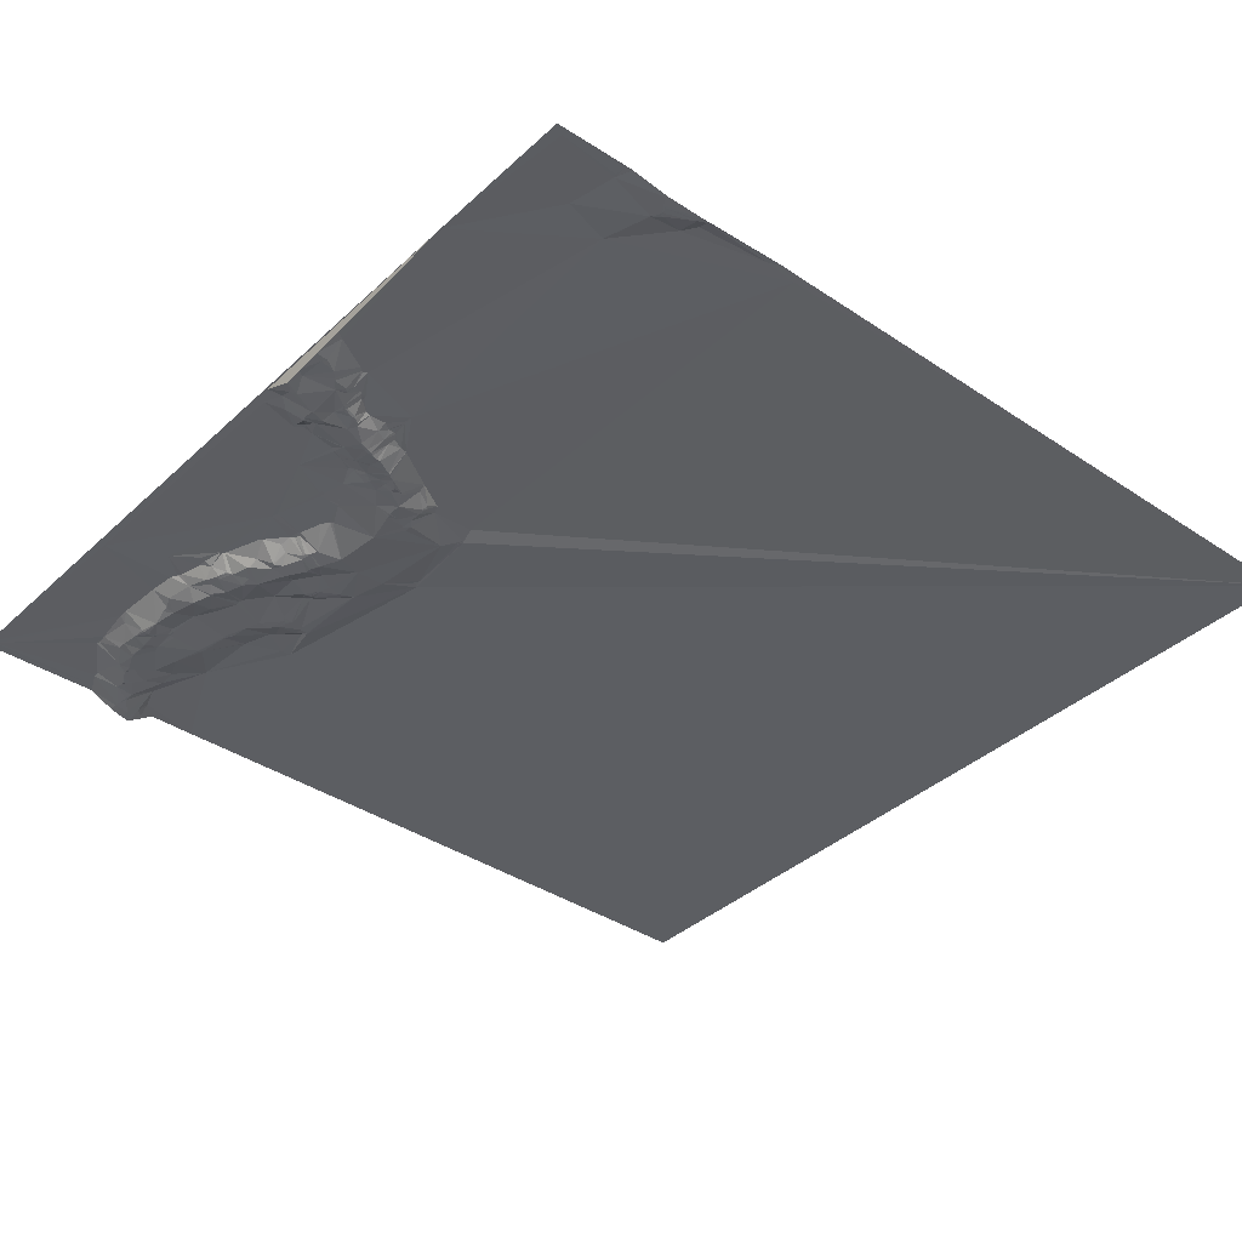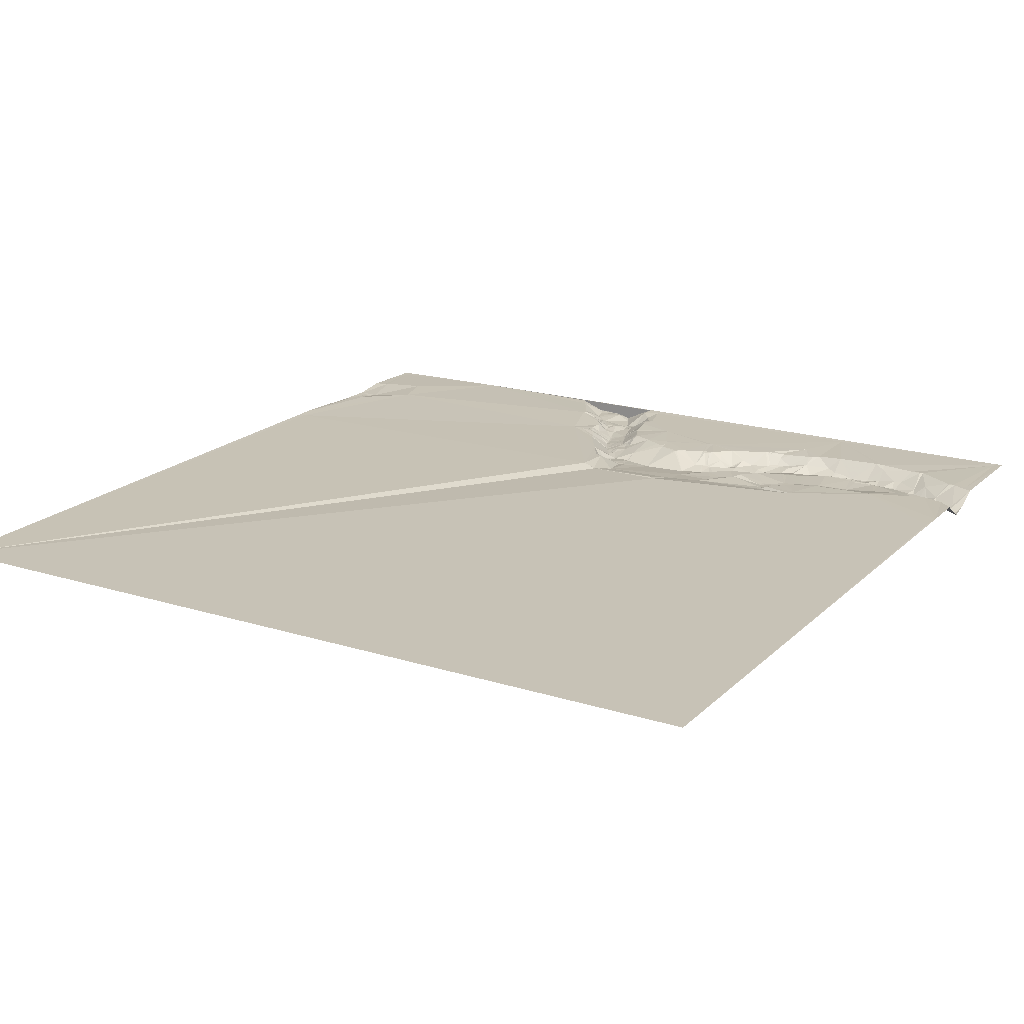
<metadata>
{"format":"obj","ext":"obj","renderer":"f3d","projection":"perspective","resolution":1024,"background":"white","views":[{"elev":-37.5,"azim":-130.5,"up":"+Y"},{"elev":19.1,"azim":30.9,"up":"+Y"}]}
</metadata>
<code>
v 4090 18.62 -3579
v 4601 19.54 -3579
v 4400 20.27 -3936
v 4394 20.25 -3938
v 4397 20.14 -3939
v 4600 21 -3939
v 4094 18.88 -3941
v 4090 19 -3942
v 4350 17.63 -3942
v 4349 17.66 -3943
v 4350 17.65 -3943
v 4341 19.91 -3944
v 4354 17.58 -3944
v 4359 16.69 -3950
v 4090 19.2 -3953
v 4497 20.86 -3953
v 4601 20.97 -3953
v 4405 15.96 -3955
v 4093 19.19 -3959
v 4472 18.08 -3959
v 4497 20.42 -3959
v 4425 16.03 -3960
v 4471 17.92 -3960
v 4476 20.16 -3960
v 4470 17.4 -3964
v 4476 18.62 -3964
v 4468 17.38 -3965
v 4341 18.72 -3968
v 4427 14.93 -3968
v 4336 18.78 -3970
v 4485 19.73 -3971
v 4466 16.33 -3972
v 4403 13.32 -3973
v 4466 16.19 -3973
v 4467 16.14 -3974
v 4487 19.38 -3974
v 4352 12.13 -3975
v 4357 12.6 -3975
v 4337 14.35 -3976
v 4425 14.55 -3976
v 4439 15.98 -3976
v 4444 17.7 -3976
v 4468 16.03 -3976
v 4474 15.98 -3976
v 4335 15.19 -3977
v 4339 13.2 -3977
v 4439 15.76 -3977
v 4443 17.6 -3977
v 4468 15.96 -3977
v 4338 13.18 -3978
v 4341 12.19 -3978
v 4348 12.17 -3978
v 4355 12.34 -3978
v 4432 14.6 -3978
v 4432 14.57 -3979
v 4439 15.28 -3979
v 4447 18.87 -3979
v 4465 16.22 -3979
v 4505 20.23 -3979
v 4439 15.05 -3980
v 4478 15.66 -3980
v 4504 19.71 -3980
v 4543 20.99 -3980
v 4601 21.19 -3980
v 4439 14.82 -3982
v 4439 14.77 -3983
v 4351 11.85 -3984
v 4326 18.38 -3986
v 4330 16.51 -3986
v 4370 10.37 -3986
v 4419 14.25 -3986
v 4478 15.37 -3987
v 4397 10.6 -3988
v 4592 20.69 -3989
v 4598 16.34 -3989
v 4350 10.6 -3990
v 4352 10.62 -3990
v 4487 15.35 -3990
v 4341 10.45 -3991
v 4349 10.61 -3991
v 4351 10.73 -3991
v 4497 15.58 -3991
v 4409 10.68 -3993
v 4410 10.76 -3993
v 4454 17.21 -3993
v 4410 10.62 -3994
v 4431 14.62 -3994
v 4501 15.29 -3994
v 4502 15.32 -3994
v 4578 20.31 -3994
v 4593 14.86 -3994
v 4598 12.93 -3994
v 4333 10.94 -3995
v 4432 14.63 -3995
v 4433 14.76 -3995
v 4501 15.26 -3995
v 4564 18.61 -3995
v 4565 18.6 -3995
v 4601 11.28 -3995
v 4332 11.03 -3996
v 4415 10.73 -3996
v 4418 10.99 -3996
v 4554 18.49 -3996
v 4601 11.08 -3996
v 4520 14.65 -3997
v 4599 11.09 -3997
v 4352 14.28 -3998
v 4091 17.14 -3999
v 4097 19.23 -3999
v 4519 14.37 -3999
v 4520 14.34 -3999
v 4402 12.89 -4000
v 4594 11.32 -4000
v 4599 11.32 -4000
v 4331 10.37 -4001
v 4335 11.47 -4001
v 4406 12.71 -4002
v 4407 12.61 -4002
v 4412 12.24 -4003
v 4429 10.82 -4003
v 4538 15.03 -4003
v 4090 16.53 -4004
v 4092 16.54 -4004
v 4093 16.6 -4004
v 4105 19.72 -4004
v 4382 18.93 -4004
v 4383 19 -4004
v 4408 13.17 -4004
v 4409 13 -4004
v 4410 12.89 -4004
v 4383 19.33 -4005
v 4384 19.3 -4005
v 4326 10.36 -4006
v 4331 11.45 -4006
v 4333 12.21 -4006
v 4335 12.82 -4006
v 4337 12.94 -4006
v 4341 13.33 -4006
v 4382 19.39 -4006
v 4385 19.53 -4006
v 4466 15.07 -4006
v 4468 15.1 -4006
v 4471 14.92 -4006
v 4334 12.64 -4007
v 4553 15.32 -4007
v 4578 11.62 -4007
v 4584 11.37 -4007
v 4594 13.69 -4007
v 4596 14.26 -4007
v 4601 14.2 -4007
v 4389 19.66 -4008
v 4423 11.81 -4008
v 4564 13.62 -4008
v 4583 11.34 -4008
v 4311 17.9 -4009
v 4324 10.29 -4009
v 4323 10.33 -4010
v 4324 10.2 -4010
v 4332 12.43 -4010
v 4370 19.19 -4010
v 4444 10.74 -4010
v 4323 10.22 -4011
v 4369 19.42 -4011
v 4404 19.47 -4011
v 4417 15.59 -4011
v 4429 12.25 -4011
v 4402 19.82 -4012
v 4403 19.78 -4012
v 4407 19.49 -4012
v 4425 11.85 -4012
v 4426 11.76 -4012
v 4485 14.93 -4012
v 4310 17.45 -4013
v 4337 13.01 -4013
v 4341 14.53 -4013
v 4364 19.49 -4013
v 4403 19.87 -4013
v 4425 12.18 -4013
v 4567 11.46 -4013
v 4409 20.07 -4014
v 4335 13.14 -4015
v 4415 18.29 -4015
v 4444 11.65 -4016
v 4450 10.63 -4016
v 4482 13.12 -4016
v 4519 14.51 -4016
v 4579 13.71 -4016
v 4571 11.29 -4017
v 4572 11.55 -4017
v 4578 13.9 -4017
v 4101 16.34 -4018
v 4333 13.19 -4018
v 4337 14.59 -4018
v 4354 19.67 -4018
v 4370 19.57 -4018
v 4496 15.24 -4018
v 4519 14.74 -4018
v 4536 14.11 -4018
v 4099 16.11 -4019
v 4307 17.83 -4019
v 4461 10.89 -4019
v 4514 14.64 -4019
v 4519 14.75 -4019
v 4531 13.98 -4019
v 4556 11.63 -4019
v 4567 11.34 -4019
v 4098 16.06 -4020
v 4099 16.07 -4020
v 4101 16.31 -4020
v 4318 10.3 -4020
v 4431 15.37 -4020
v 4437 12.63 -4020
v 4519 14.62 -4020
v 4096 16.05 -4021
v 4304 18.38 -4021
v 4310 15.65 -4021
v 4318 10.28 -4021
v 4324 11.37 -4021
v 4326 11.9 -4021
v 4339 17.33 -4021
v 4340 17.94 -4021
v 4341 18.41 -4021
v 4367 19.66 -4021
v 4370 19.72 -4021
v 4438 12.85 -4021
v 4513 14.88 -4021
v 4514 14.84 -4021
v 4557 11.41 -4021
v 4601 21.01 -4021
v 4095 16.06 -4022
v 4096 16.08 -4022
v 4105 16.98 -4022
v 4289 18.87 -4022
v 4295 18.73 -4022
v 4318 10.27 -4022
v 4339 17.8 -4022
v 4556 11.3 -4022
v 4560 11.16 -4022
v 4561 11.25 -4022
v 4294 18.77 -4023
v 4303 18.33 -4023
v 4318 10.25 -4023
v 4341 19.11 -4023
v 4343 19.56 -4023
v 4366 19.66 -4023
v 4368 19.68 -4023
v 4369 19.7 -4023
v 4303 18.17 -4024
v 4420 19.99 -4024
v 4448 12.71 -4024
v 4469 10.81 -4024
v 4090 16.22 -4025
v 4091 16.2 -4025
v 4302 18.31 -4025
v 4308 15.19 -4025
v 4317 10.23 -4025
v 4421 20.03 -4025
v 4468 10.75 -4025
v 4302 18.13 -4026
v 4303 17.8 -4026
v 4449 13.09 -4026
v 4316 10.19 -4027
v 4449 13.49 -4027
v 4519 11.67 -4027
v 4520 11.58 -4027
v 4531 10.86 -4027
v 4536 10.97 -4027
v 4544 10.65 -4027
v 4545 10.55 -4027
v 4559 13.03 -4027
v 4567 16.49 -4027
v 4584 21.06 -4027
v 4588 21.14 -4027
v 4596 21.02 -4027
v 4132 19.61 -4028
v 4317 10.25 -4028
v 4328 12.45 -4028
v 4456 12.42 -4028
v 4462 12.73 -4028
v 4463 12.76 -4028
v 4480 10.19 -4028
v 4521 11.35 -4028
v 4522 11.29 -4028
v 4531 10.76 -4028
v 4543 10.87 -4028
v 4583 21.14 -4028
v 4587 21.15 -4028
v 4328 12.58 -4029
v 4454 12.99 -4029
v 4455 12.77 -4029
v 4300 18.15 -4030
v 4315 10.29 -4030
v 4397 20.12 -4030
v 4305 15.45 -4031
v 4316 10.36 -4031
v 4338 19.19 -4031
v 4401 20.03 -4031
v 4496 11.05 -4031
v 4521 10.74 -4031
v 4462 13.31 -4032
v 4443 20.08 -4033
v 4510 10.8 -4033
v 4444 20.12 -4034
v 4454 16.94 -4034
v 4521 10.89 -4034
v 4313 10.47 -4035
v 4314 10.42 -4035
v 4444 20.08 -4035
v 4474 14.87 -4035
v 4496 12.82 -4035
v 4500 12.65 -4035
v 4521 11.48 -4035
v 4530 12.32 -4035
v 4541 13.75 -4035
v 4546 13.96 -4035
v 4335 18.69 -4037
v 4336 18.87 -4037
v 4455 19.1 -4038
v 4460 19.31 -4038
v 4490 14.2 -4038
v 4323 12.21 -4039
v 4324 12.59 -4039
v 4334 19.03 -4039
v 4300 17.41 -4040
v 4454 19.31 -4041
v 4473 19.4 -4041
v 4476 19.86 -4042
v 4530 18.46 -4042
v 4557 20.58 -4042
v 4299 17.75 -4043
v 4306 12.19 -4043
v 4551 20.49 -4043
v 4558 20.82 -4043
v 4559 20.86 -4043
v 4304 12.57 -4044
v 4357 19.76 -4044
v 4480 19.88 -4044
v 4496 20.55 -4045
v 4090 18.84 -4046
v 4091 18.86 -4046
v 4310 11.44 -4046
v 4523 20.88 -4046
v 4528 20.79 -4046
v 4529 20.81 -4046
v 4302 12.52 -4047
v 4303 12.19 -4047
v 4301 12.89 -4048
v 4091 18.86 -4049
v 4097 18.99 -4049
v 4099 19.06 -4049
v 4291 18.25 -4049
v 4292 18.21 -4049
v 4302 12.23 -4049
v 4097 18.93 -4050
v 4293 17.78 -4050
v 4290 17.91 -4052
v 4332 19.51 -4053
v 4125 19.63 -4054
v 4289 17.93 -4054
v 4299 13.01 -4054
v 4300 12.52 -4054
v 4300 12.33 -4055
v 4301 12.12 -4055
v 4465 20.04 -4055
v 4300 12.17 -4056
v 4298 12.4 -4057
v 4277 19.5 -4058
v 4305 12.62 -4058
v 4312 10.28 -4058
v 4331 19.48 -4058
v 4287 16.06 -4059
v 4331 19.46 -4059
v 4278 19.44 -4060
v 4291 14.2 -4060
v 4312 10.22 -4060
v 4318 12.54 -4060
v 4328 18.91 -4060
v 4329 19.17 -4060
v 4278 19.41 -4061
v 4290 13.88 -4061
v 4276 19.36 -4063
v 4288 13.55 -4063
v 4331 19.31 -4063
v 4332 19.38 -4063
v 4334 19.52 -4063
v 4320 12.4 -4066
v 4291 12.21 -4067
v 4310 10.21 -4067
v 4318 12.07 -4067
v 4310 10.23 -4068
v 4286 12.56 -4071
v 4285 12.65 -4072
v 4325 18.31 -4074
v 4281 12.79 -4075
v 4304 10.26 -4081
v 4318 19.01 -4081
v 4265 18.9 -4082
v 4277 13.53 -4082
v 4307 12.67 -4083
v 4094 17.76 -4084
v 4279 12.64 -4084
v 4278 12.81 -4085
v 4294 13.04 -4085
v 4328 19.29 -4085
v 4480 20.02 -4086
v 4596 20.59 -4086
v 4260 18.87 -4088
v 4277 12.77 -4088
v 4260 18.88 -4089
v 4276 12.87 -4089
v 4291 12.46 -4089
v 4300 10.27 -4089
v 4319 19.33 -4089
v 4320 19.37 -4089
v 4090 17.56 -4090
v 4175 18.73 -4090
v 4597 20.6 -4090
v 4601 20.71 -4090
f 395 403 412
f 391 403 387
f 410 411 408
f 402 408 401
f 36 59 21
f 16 21 63
f 16 3 20
f 23 20 22
f 309 280 300
f 319 300 304
f 185 251 281
f 185 143 251
f 322 288 321
f 322 316 288
f 337 320 309
f 310 320 338
f 321 357 322
f 357 323 322
f 159 192 181
f 174 181 193
f 97 63 103
f 145 103 121
f 201 280 258
f 258 309 251
f 109 19 108
f 122 108 15
f 78 82 36
f 88 82 96
f 391 387 382
f 390 387 395
f 27 42 32
f 27 22 42
f 350 253 340
f 253 339 340
f 85 95 161
f 183 161 212
f 95 85 66
f 65 66 57
f 222 194 175
f 194 138 175
f 376 386 377
f 378 377 383
f 73 112 83
f 151 112 132
f 212 166 211
f 120 166 161
f 86 119 101
f 119 102 101
f 120 102 152
f 71 102 87
f 84 71 83
f 120 87 102
f 165 170 152
f 120 152 166
f 150 114 149
f 106 114 104
f 92 75 91
f 64 75 99
f 74 91 75
f 99 92 106
f 92 99 75
f 90 74 17
f 368 363 365
f 361 363 353
f 119 86 118
f 86 117 118
f 79 69 93
f 69 100 93
f 115 100 133
f 115 116 100
f 100 116 93
f 79 50 69
f 415 348 339
f 192 193 181
f 192 220 193
f 90 146 147
f 153 146 98
f 9 12 10
f 11 10 14
f 355 360 347
f 355 366 360
f 16 20 24
f 3 22 20
f 284 267 266
f 267 204 266
f 80 107 81
f 107 77 81
f 57 85 58
f 49 58 72
f 29 33 40
f 87 55 71
f 48 57 42
f 22 41 42
f 295 288 276
f 277 288 296
f 366 368 365
f 362 365 363
f 107 70 77
f 76 77 67
f 204 283 266
f 285 267 314
f 142 141 201
f 85 141 72
f 31 21 24
f 16 24 21
f 228 238 205
f 228 237 238
f 285 268 267
f 121 198 145
f 205 237 228
f 237 270 238
f 382 371 379
f 359 371 374
f 366 362 360
f 361 353 360
f 96 78 172
f 78 96 82
f 180 169 177
f 129 169 130
f 380 382 387
f 374 387 366
f 165 119 130
f 129 130 118
f 239 271 206
f 271 188 206
f 414 405 404
f 336 404 297
f 199 191 124
f 199 209 191
f 7 19 275
f 7 15 19
f 105 121 63
f 105 111 121
f 197 202 203
f 202 213 203
f 95 66 87
f 60 65 48
f 122 214 123
f 214 124 123
f 362 366 365
f 361 362 363
f 11 9 10
f 13 11 14
f 393 396 404
f 385 393 404
f 40 71 55
f 94 87 120
f 174 193 175
f 222 175 193
f 230 253 231
f 253 232 231
f 199 208 209
f 232 209 231
f 1 8 7
f 12 7 233
f 233 7 275
f 3 1 9
f 1 12 9
f 346 335 345
f 346 331 335
f 286 190 271
f 187 190 272
f 49 44 43
f 44 35 43
f 48 42 41
f 47 41 54
f 399 390 395
f 395 387 403
f 179 239 206
f 179 205 239
f 257 211 249
f 212 211 225
f 166 212 161
f 184 183 250
f 96 202 110
f 226 202 196
f 142 72 141
f 184 141 161
f 86 101 84
f 120 95 94
f 184 250 278
f 225 250 183
f 183 184 161
f 87 66 55
f 314 267 313
f 198 204 267
f 347 353 345
f 361 360 362
f 126 70 160
f 163 160 176
f 85 72 58
f 49 43 58
f 56 47 54
f 47 56 48
f 26 44 31
f 24 26 31
f 24 23 26
f 41 47 48
f 253 230 252
f 208 231 209
f 125 191 232
f 125 124 191
f 19 15 108
f 252 339 253
f 214 122 230
f 354 348 400
f 350 340 349
f 354 349 348
f 165 130 180
f 117 128 118
f 102 71 101
f 56 60 48
f 388 368 387
f 347 360 353
f 28 14 10
f 14 4 13
f 326 319 364
f 309 300 326
f 318 319 304
f 304 300 290
f 117 112 164
f 128 117 164
f 63 121 103
f 63 59 105
f 341 331 346
f 341 306 331
f 79 51 50
f 45 50 39
f 155 162 157
f 156 157 158
f 50 45 69
f 45 30 68
f 27 25 23
f 57 32 42
f 30 39 28
f 30 45 39
f 133 155 156
f 162 158 157
f 155 68 233
f 12 30 28
f 185 172 143
f 96 172 196
f 55 54 40
f 57 48 65
f 286 272 190
f 154 187 148
f 53 70 38
f 70 14 38
f 261 278 250
f 261 250 263
f 97 153 98
f 145 153 103
f 217 216 235
f 200 216 173
f 79 116 138
f 79 93 116
f 133 159 134
f 159 135 134
f 173 210 162
f 158 162 192
f 173 155 234
f 68 133 100
f 29 40 54
f 55 56 54
f 25 26 23
f 34 32 57
f 258 251 201
f 72 143 78
f 164 169 128
f 119 118 130
f 390 396 389
f 386 389 393
f 356 355 351
f 368 353 363
f 289 263 304
f 301 263 250
f 89 96 110
f 89 88 96
f 294 260 291
f 294 255 260
f 187 189 190
f 179 189 146
f 188 179 206
f 188 271 189
f 205 269 237
f 269 270 237
f 262 255 292
f 200 255 216
f 248 254 260
f 255 248 260
f 402 410 408
f 409 410 397
f 269 205 198
f 239 205 238
f 80 81 76
f 67 77 53
f 139 160 195
f 107 176 160
f 226 264 227
f 264 213 227
f 98 63 97
f 97 103 153
f 121 204 198
f 186 204 111
f 350 232 253
f 275 232 358
f 34 35 32
f 57 58 34
f 62 82 89
f 36 21 31
f 171 166 152
f 170 171 152
f 62 36 82
f 72 78 61
f 282 264 299
f 305 299 302
f 44 26 25
f 35 44 32
f 123 124 108
f 214 231 207
f 411 401 408
f 394 401 403
f 409 416 410
f 394 398 401
f 22 33 29
f 40 33 71
f 72 61 49
f 25 27 32
f 294 291 324
f 330 324 351
f 215 234 241
f 234 254 241
f 390 388 387
f 356 359 366
f 90 63 98
f 90 98 146
f 259 240 291
f 291 233 324
f 278 261 289
f 212 225 183
f 186 110 202
f 62 89 105
f 383 386 393
f 357 377 370
f 180 130 169
f 84 101 71
f 416 411 410
f 416 412 411
f 396 399 413
f 396 390 399
f 178 211 171
f 170 178 171
f 233 367 351
f 352 351 355
f 144 135 159
f 115 135 116
f 144 136 135
f 137 116 136
f 124 125 109
f 125 275 19
f 367 356 351
f 367 359 356
f 52 51 67
f 46 51 28
f 182 165 180
f 170 165 178
f 119 152 102
f 182 178 165
f 207 199 214
f 209 232 191
f 280 201 279
f 281 251 309
f 358 400 416
f 354 400 350
f 59 63 21
f 62 59 36
f 34 58 35
f 184 201 141
f 352 355 330
f 373 371 367
f 374 366 359
f 346 345 353
f 346 353 341
f 368 341 353
f 369 341 368
f 307 341 321
f 347 330 355
f 330 345 335
f 324 331 294
f 352 330 351
f 96 196 202
f 302 226 298
f 210 173 216
f 173 215 200
f 305 313 299
f 283 284 266
f 213 204 203
f 227 213 202
f 213 264 265
f 264 282 265
f 111 204 121
f 111 110 186
f 36 31 61
f 35 58 43
f 302 264 226
f 283 299 313
f 186 202 197
f 204 197 203
f 44 61 31
f 172 78 143
f 201 251 142
f 281 196 185
f 264 302 299
f 302 312 305
f 312 313 305
f 302 342 312
f 226 227 202
f 313 312 328
f 185 196 172
f 198 267 268
f 145 198 205
f 111 105 110
f 310 338 311
f 338 302 311
f 279 201 278
f 184 278 201
f 302 298 311
f 196 298 226
f 213 265 283
f 196 281 298
f 310 298 320
f 337 338 320
f 342 302 338
f 313 284 283
f 124 214 199
f 208 199 207
f 85 57 66
f 22 29 41
f 79 107 80
f 67 80 76
f 321 341 376
f 321 295 307
f 330 335 324
f 331 324 335
f 357 321 376
f 323 316 322
f 355 356 366
f 307 306 341
f 319 326 300
f 280 309 258
f 143 142 251
f 44 49 61
f 391 392 403
f 411 403 401
f 281 309 320
f 143 72 142
f 284 313 267
f 268 285 269
f 70 53 77
f 14 37 38
f 241 254 248
f 217 210 216
f 56 55 60
f 32 44 25
f 67 53 52
f 53 38 37
f 210 218 162
f 173 162 155
f 158 159 133
f 158 192 159
f 156 155 157
f 158 133 156
f 289 304 290
f 279 278 300
f 263 289 261
f 318 325 319
f 36 61 78
f 18 22 3
f 68 69 45
f 52 28 51
f 137 144 174
f 136 144 137
f 233 234 155
f 46 39 50
f 22 27 23
f 33 18 14
f 95 120 161
f 249 178 182
f 314 332 315
f 269 315 270
f 268 269 198
f 271 239 270
f 208 207 231
f 218 219 162
f 217 218 210
f 262 276 256
f 276 242 256
f 217 235 218
f 115 133 134
f 109 108 124
f 122 123 108
f 219 277 192
f 242 235 256
f 252 230 122
f 230 231 214
f 4 14 18
f 13 9 11
f 127 70 126
f 163 195 160
f 375 368 388
f 380 387 374
f 399 395 412
f 411 412 403
f 369 368 375
f 345 330 347
f 382 380 371
f 306 307 292
f 215 241 255
f 306 294 331
f 394 392 381
f 366 387 368
f 195 223 224
f 195 176 223
f 73 127 132
f 73 70 127
f 77 76 81
f 37 52 53
f 51 46 50
f 67 79 80
f 135 115 134
f 159 174 144
f 138 174 175
f 194 107 138
f 14 28 37
f 12 28 10
f 391 381 392
f 381 391 379
f 254 234 259
f 295 292 307
f 249 297 257
f 297 308 257
f 336 296 317
f 296 316 317
f 70 107 160
f 79 67 51
f 131 132 127
f 131 140 132
f 297 249 180
f 308 301 257
f 390 389 388
f 386 383 377
f 316 323 317
f 336 317 323
f 244 243 296
f 321 288 295
f 127 126 131
f 139 140 131
f 293 167 151
f 140 151 132
f 332 314 328
f 315 269 285
f 336 246 245
f 176 194 223
f 325 318 308
f 278 289 290
f 304 308 318
f 308 364 325
f 301 303 263
f 325 364 319
f 297 177 293
f 297 180 177
f 168 167 177
f 117 83 112
f 276 277 218
f 277 276 288
f 153 179 146
f 179 153 205
f 286 271 334
f 189 271 190
f 270 334 271
f 270 239 238
f 90 113 91
f 64 74 75
f 154 147 146
f 90 91 74
f 167 164 112
f 168 164 167
f 129 118 128
f 151 167 112
f 83 117 86
f 73 132 112
f 326 327 309
f 290 300 278
f 295 276 292
f 236 192 277
f 220 221 193
f 107 79 138
f 219 192 162
f 220 192 236
f 30 12 68
f 235 216 256
f 168 177 164
f 176 195 163
f 126 160 139
f 137 138 116
f 342 405 343
f 405 344 343
f 243 236 296
f 378 370 377
f 224 151 195
f 139 131 126
f 388 389 375
f 414 396 413
f 372 370 378
f 336 357 385
f 392 394 403
f 381 397 394
f 327 337 309
f 303 304 263
f 369 376 341
f 383 372 378
f 274 229 273
f 33 70 73
f 293 151 224
f 182 180 249
f 129 128 169
f 83 33 73
f 3 5 18
f 91 106 92
f 417 414 416
f 402 398 410
f 398 394 397
f 328 342 343
f 344 332 328
f 147 154 148
f 149 148 229
f 283 282 299
f 338 405 342
f 281 320 298
f 308 304 303
f 333 332 406
f 333 329 332
f 235 242 218
f 219 218 277
f 344 406 332
f 213 283 204
f 310 311 298
f 364 405 337
f 397 410 398
f 380 374 371
f 384 372 383
f 384 385 372
f 402 401 398
f 407 409 397
f 233 275 367
f 381 367 397
f 414 417 405
f 287 274 273
f 148 273 229
f 270 315 329
f 314 315 285
f 313 328 314
f 344 328 343
f 17 2 6
f 2 16 6
f 381 373 367
f 381 379 373
f 65 55 66
f 29 54 41
f 382 379 391
f 240 233 291
f 329 334 270
f 406 344 417
f 138 137 174
f 69 68 100
f 46 28 39
f 233 240 234
f 409 407 416
f 358 416 275
f 407 397 416
f 259 291 260
f 243 221 236
f 255 262 216
f 233 351 324
f 173 234 215
f 384 383 393
f 385 384 393
f 294 306 292
f 396 393 389
f 369 375 376
f 357 376 377
f 33 83 71
f 83 86 84
f 413 412 416
f 414 413 416
f 70 33 14
f 164 177 169
f 336 247 246
f 245 223 194
f 94 95 87
f 139 195 151
f 415 416 400
f 405 417 344
f 16 2 3
f 5 3 4
f 225 211 301
f 165 152 119
f 294 292 255
f 136 116 135
f 287 273 272
f 150 149 229
f 174 159 181
f 296 236 277
f 176 107 194
f 233 68 12
f 316 296 288
f 244 222 243
f 275 416 367
f 412 413 399
f 242 276 218
f 221 222 193
f 3 9 4
f 275 125 232
f 13 4 9
f 60 55 65
f 247 293 224
f 224 223 246
f 155 133 68
f 259 260 254
f 200 215 255
f 370 385 357
f 194 336 245
f 336 293 247
f 222 221 243
f 372 385 370
f 248 255 241
f 375 389 376
f 244 296 336
f 336 194 244
f 167 293 177
f 257 301 211
f 244 194 222
f 262 292 276
f 359 367 371
f 247 224 246
f 23 24 20
f 2 1 3
f 17 6 63
f 64 17 74
f 110 105 89
f 171 211 166
f 303 301 308
f 178 249 211
f 280 279 300
f 106 104 99
f 364 308 297
f 140 139 151
f 357 336 323
f 293 336 297
f 256 216 262
f 245 246 223
f 358 350 400
f 350 358 232
f 418 274 406
f 274 418 229
f 59 62 105
f 125 19 109
f 106 113 114
f 113 106 91
f 5 4 18
f 364 297 405
f 145 205 153
f 154 146 187
f 415 400 348
f 349 354 350
f 225 301 250
f 373 379 371
f 333 334 329
f 186 197 204
f 12 1 7
f 349 340 348
f 332 329 315
f 88 89 82
f 337 327 364
f 236 221 220
f 339 348 340
f 397 367 416
f 414 404 396
f 338 337 405
f 240 259 234
f 336 385 404
f 150 104 114
f 147 113 90
f 113 149 114
f 63 90 17
f 8 15 7
f 405 297 404
f 16 63 6
f 327 326 364
f 52 37 28
f 386 376 389
f 334 333 406
f 418 406 417
f 113 147 148
f 272 273 187
f 272 286 287
f 287 406 274
f 187 146 189
f 273 148 187
f 149 113 148
f 282 283 265
f 85 161 141
f 18 33 22
f 188 189 179
f 342 328 312
f 406 287 334
f 286 334 287

</code>
